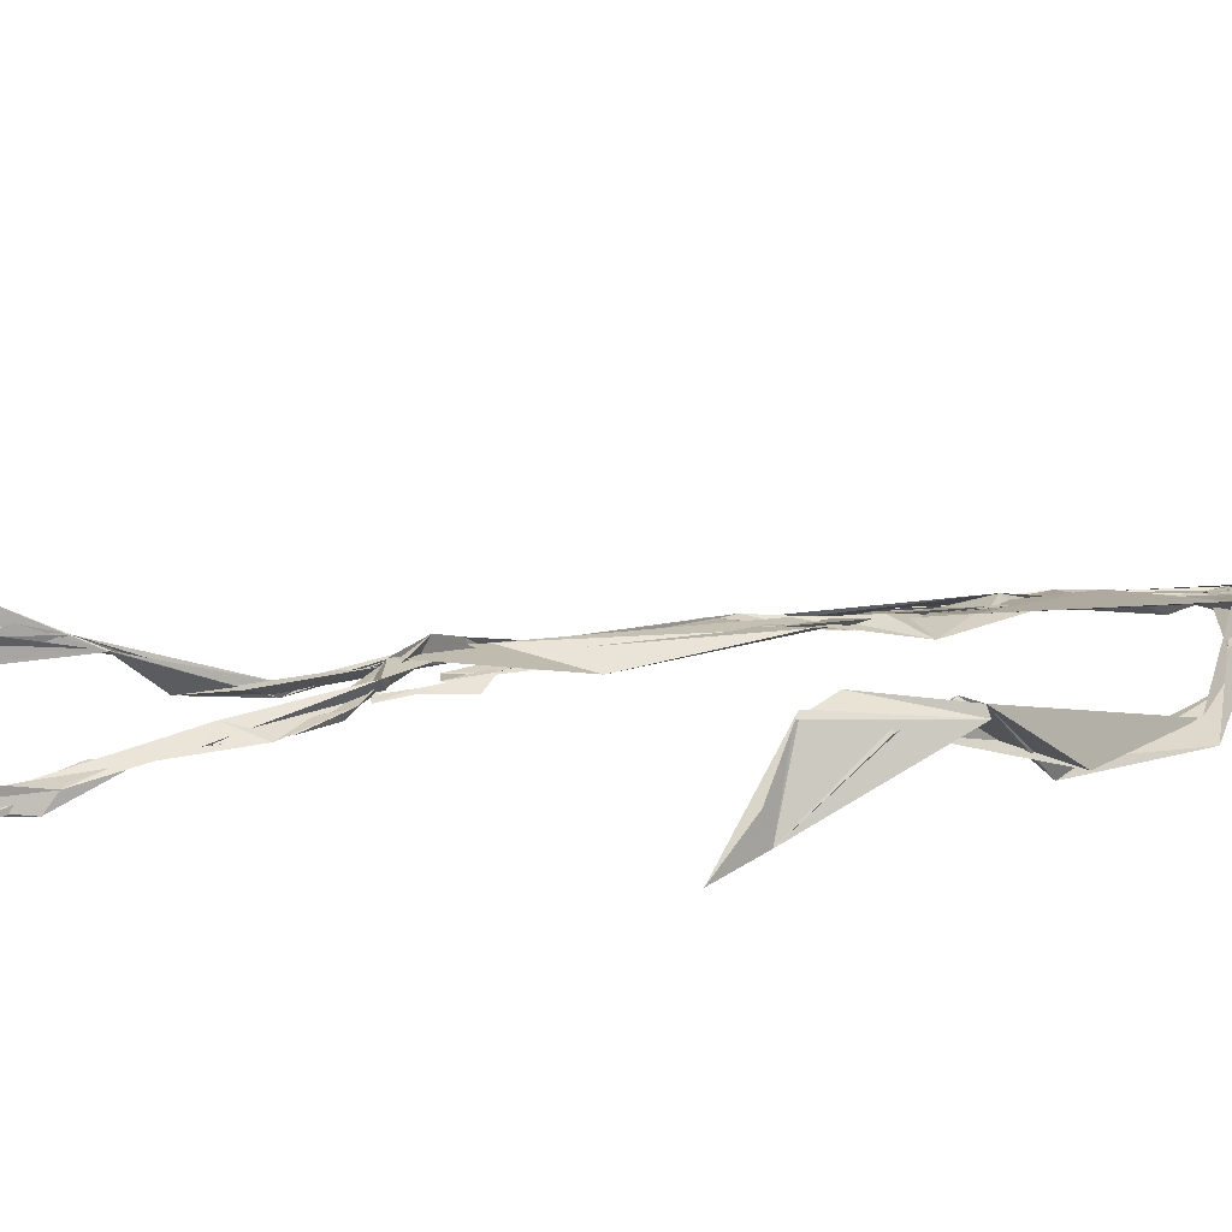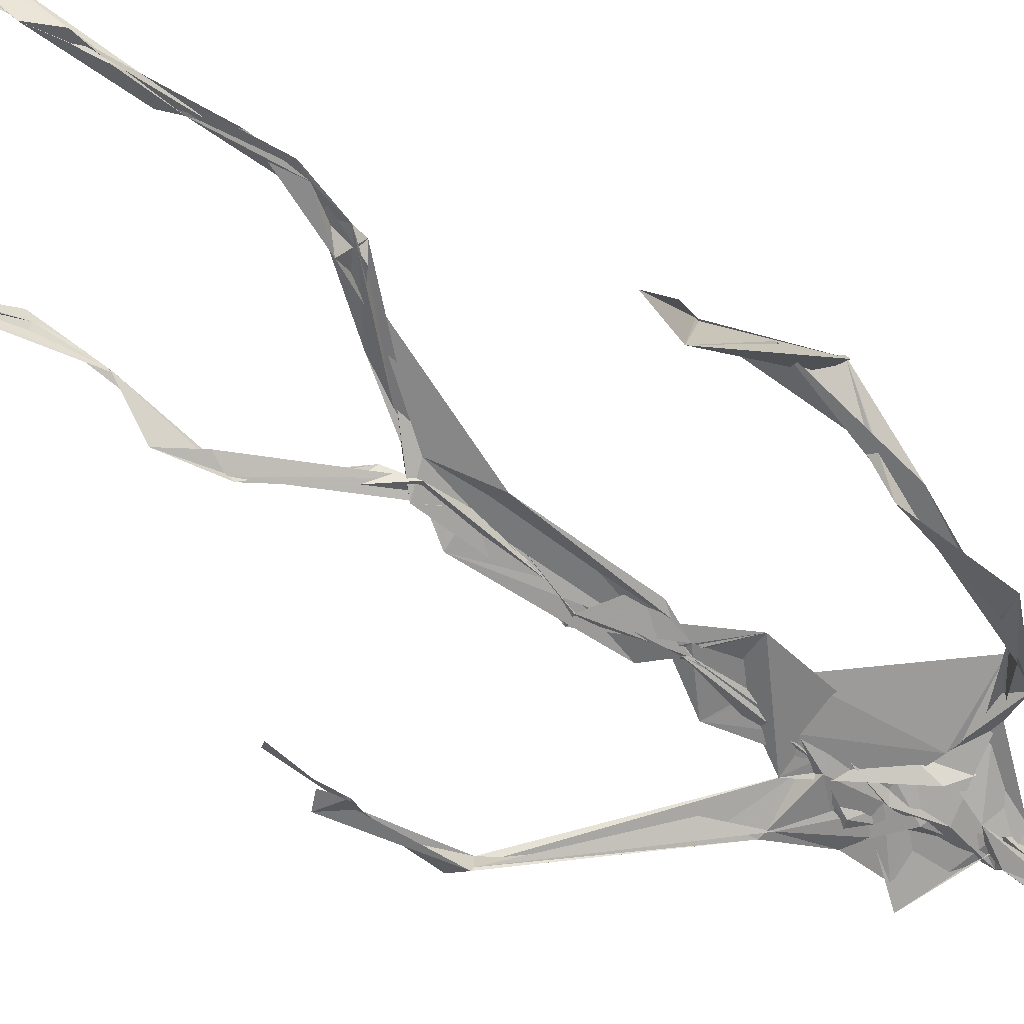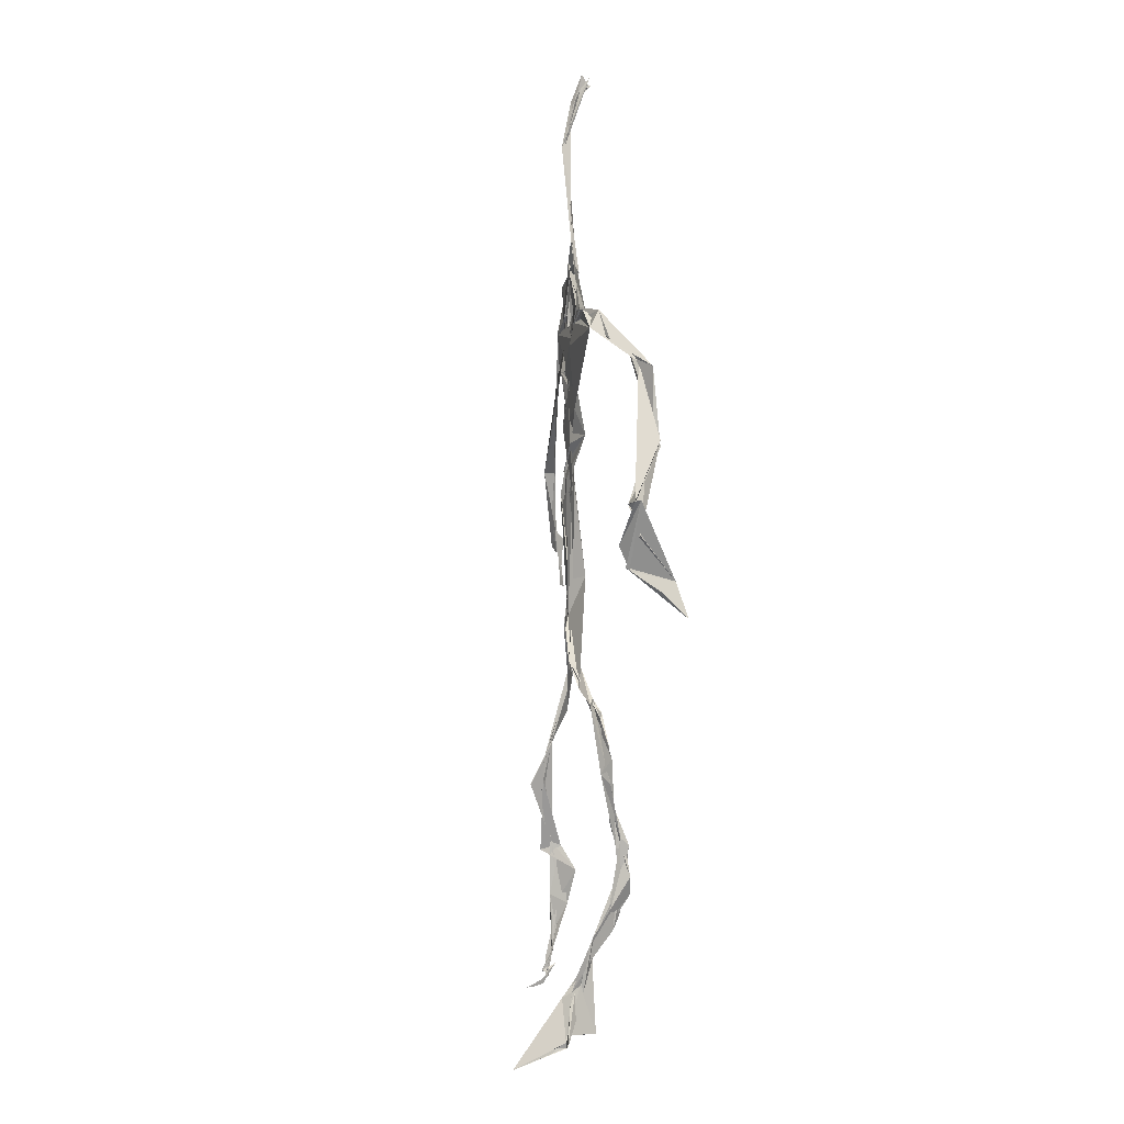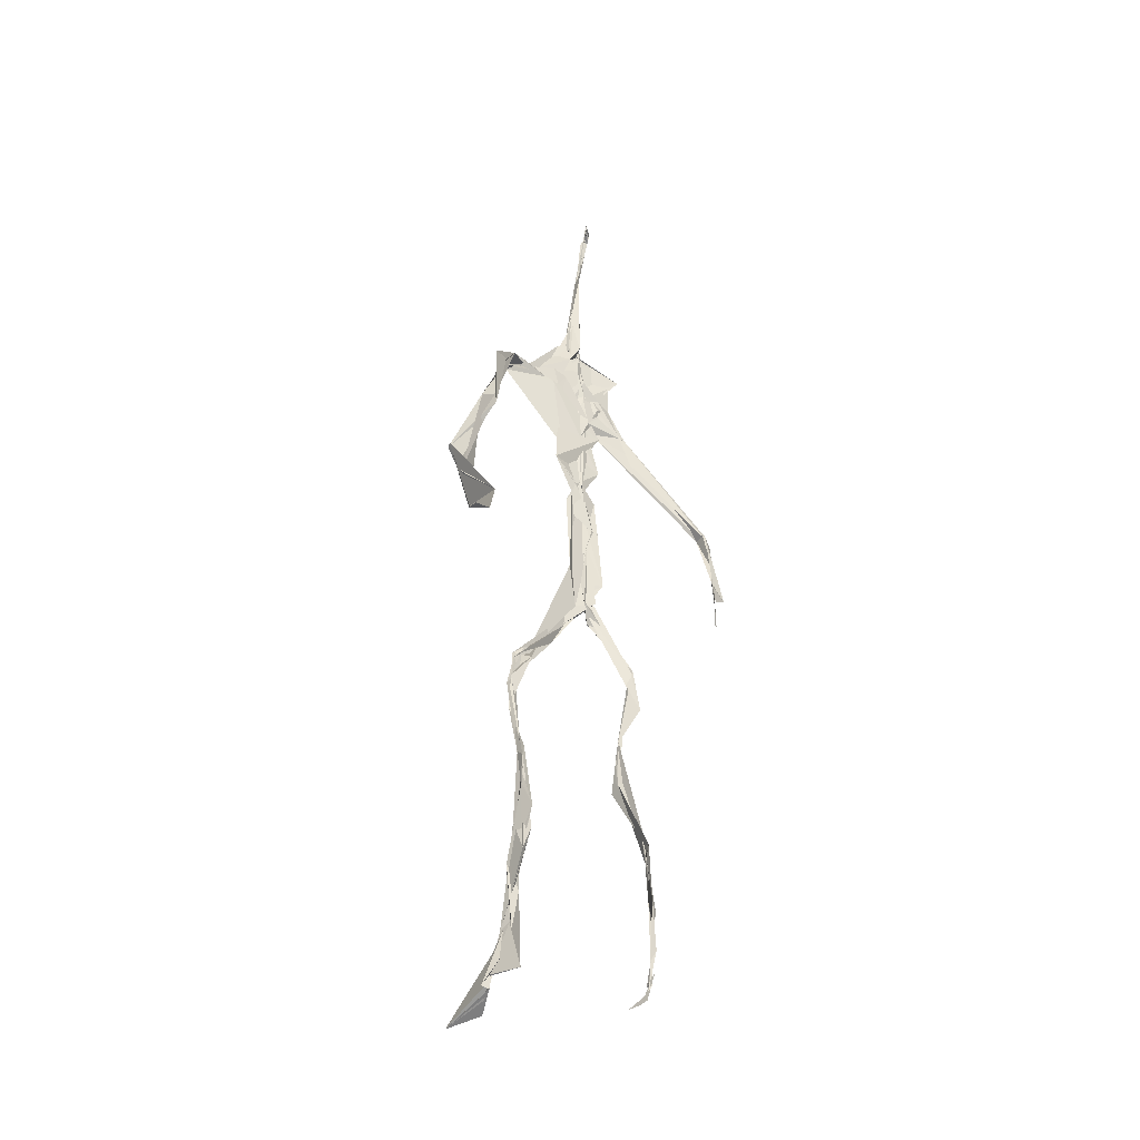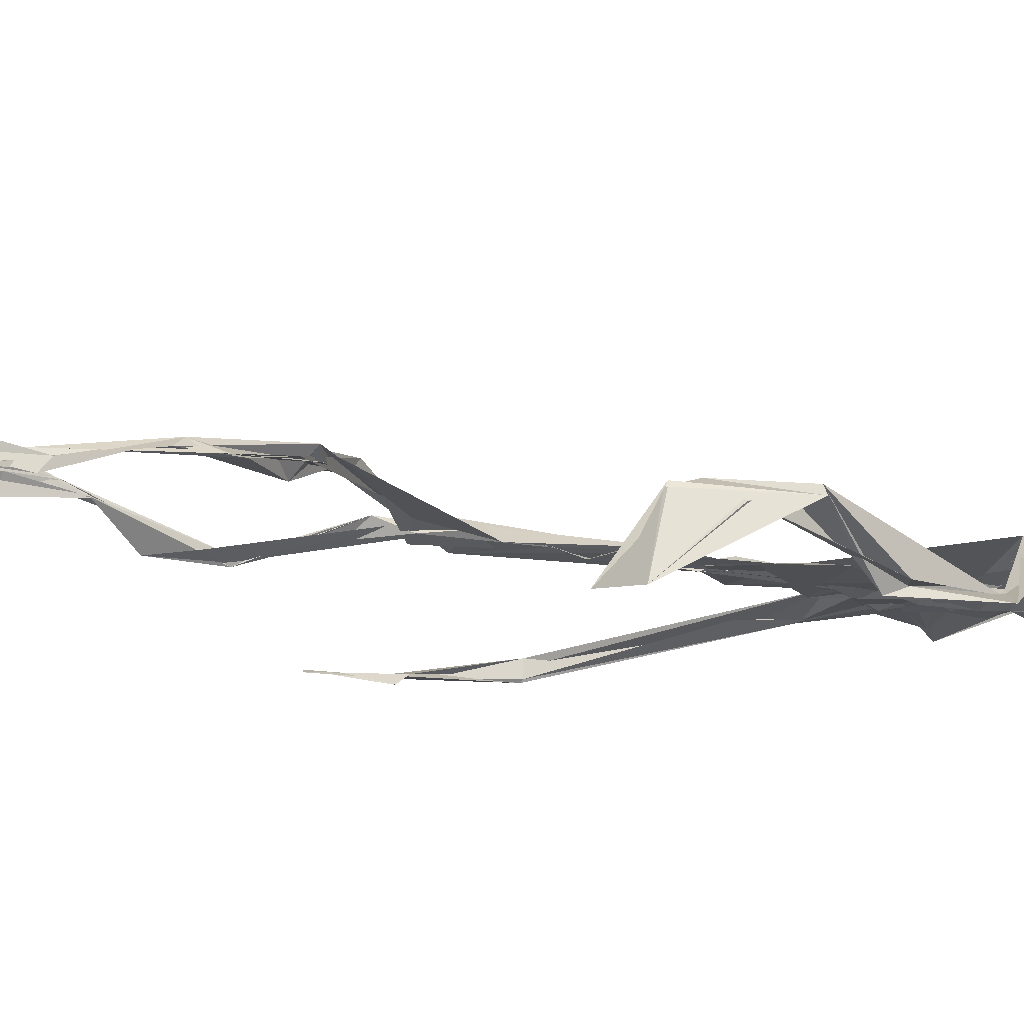
<metadata>
{"format":"obj","ext":"obj","renderer":"f3d","projection":"perspective","resolution":1024,"background":"white","views":[{"elev":7.9,"azim":60.4,"up":"+Z"},{"elev":-61.6,"azim":51.8,"up":"+Z"},{"elev":2.2,"azim":71.2,"up":"+Y"},{"elev":-39.1,"azim":142.5,"up":"+Y"},{"elev":-15.2,"azim":59.7,"up":"+Z"}]}
</metadata>
<code>
v 0.438 0.2335 0.4748
v 0.5497 0.3621 0.4767
v 0.4751 0.5309 0.4864
v 0.5097 0.7275 0.4827
v 0.4625 0.6811 0.4858
v 0.3788 0.4584 0.4515
v 0.5701 0.2286 0.4592
v 0.5708 0.3053 0.4766
v 0.5198 0.7222 0.4897
v 0.5194 0.3985 0.4925
v 0.4951 0.4841 0.4882
v 0.4458 0.353 0.4713
v 0.4932 0.8398 0.4881
v 0.4925 0.6979 0.4825
v 0.4743 0.4714 0.4814
v 0.558 0.08806 0.5103
v 0.5928 0.6494 0.4612
v 0.4561 0.715 0.4792
v 0.4355 0.2449 0.4843
v 0.493 0.4472 0.4865
v 0.5516 0.1579 0.4857
v 0.6261 0.5107 0.4721
v 0.4373 0.2476 0.4847
v 0.494 0.8797 0.4796
v 0.4892 0.8731 0.4831
v 0.5592 0.0985 0.5097
v 0.5785 0.6718 0.4688
v 0.4355 0.1854 0.476
v 0.554 0.1326 0.5045
v 0.4553 0.3265 0.489
v 0.5124 0.6143 0.4877
v 0.501 0.573 0.4837
v 0.5587 0.3702 0.4901
v 0.4973 0.5925 0.4854
v 0.494 0.6325 0.4862
v 0.5086 0.7163 0.4814
v 0.5581 0.2736 0.4734
v 0.5064 0.5435 0.4876
v 0.3769 0.5608 0.4594
v 0.4322 0.1357 0.4817
v 0.4486 0.29 0.5059
v 0.5625 0.3601 0.483
v 0.4978 0.7366 0.481
v 0.5688 0.2608 0.4672
v 0.4941 0.835 0.4927
v 0.4651 0.7052 0.4818
v 0.4798 0.5429 0.4888
v 0.5234 0.5923 0.482
v 0.4338 0.1372 0.4813
v 0.4904 0.8792 0.477
v 0.5311 0.6952 0.4924
v 0.5583 0.08773 0.5096
v 0.5229 0.6857 0.487
v 0.4923 0.5554 0.4883
v 0.5578 0.1974 0.4632
v 0.4331 0.1223 0.4838
v 0.5622 0.2122 0.4566
v 0.4331 0.1894 0.4832
v 0.4312 0.1267 0.4832
v 0.4551 0.653 0.4814
v 0.4317 0.11 0.489
v 0.4939 0.4697 0.4862
v 0.4341 0.2351 0.4816
v 0.4939 0.4461 0.4815
v 0.4866 0.6523 0.4839
v 0.4587 0.3725 0.4733
v 0.5642 0.08946 0.5114
v 0.4766 0.673 0.483
v 0.4542 0.3881 0.4739
v 0.4905 0.8885 0.4746
v 0.4839 0.4476 0.4796
v 0.4548 0.3868 0.4691
v 0.4308 0.1462 0.478
v 0.566 0.6926 0.4856
v 0.5117 0.4739 0.4777
v 0.4841 0.6928 0.4871
v 0.4542 0.3834 0.4703
v 0.3779 0.5617 0.4699
v 0.3737 0.4992 0.4549
v 0.5556 0.08372 0.5202
v 0.5392 0.6965 0.4927
v 0.4313 0.1197 0.4826
v 0.3775 0.5013 0.4516
v 0.5172 0.6857 0.4899
v 0.5519 0.1364 0.504
v 0.5651 0.2516 0.4699
v 0.4792 0.5622 0.486
v 0.4944 0.5741 0.4828
v 0.4493 0.2129 0.4646
v 0.4358 0.1926 0.4744
v 0.4889 0.6465 0.4858
v 0.4982 0.8851 0.4694
v 0.5059 0.7268 0.4863
v 0.3784 0.5612 0.4608
v 0.5487 0.6938 0.4932
v 0.4862 0.4306 0.4884
v 0.5034 0.5855 0.4887
v 0.4757 0.6875 0.4848
v 0.4356 0.1082 0.5059
v 0.4969 0.8761 0.4809
v 0.4859 0.5226 0.4868
v 0.4425 0.624 0.4804
v 0.5627 0.2842 0.4739
v 0.4986 0.6473 0.4873
v 0.4319 0.1157 0.4851
v 0.432 0.1191 0.4863
v 0.4963 0.6788 0.4864
v 0.5056 0.7325 0.4892
v 0.4907 0.8796 0.4768
v 0.4949 0.8962 0.4752
v 0.4826 0.5292 0.4846
v 0.4636 0.6794 0.4859
v 0.6074 0.6456 0.4545
v 0.5514 0.09558 0.4824
v 0.4959 0.5774 0.4838
v 0.4914 0.5662 0.4853
v 0.5688 0.3363 0.4772
v 0.5583 0.09795 0.5106
v 0.5611 0.178 0.4885
v 0.4935 0.7372 0.487
v 0.367 0.5554 0.4645
v 0.5823 0.6665 0.4812
v 0.4341 0.1761 0.4737
v 0.4295 0.2288 0.4907
v 0.4983 0.8932 0.4695
v 0.4937 0.8277 0.4917
v 0.4553 0.3288 0.4885
v 0.5005 0.7383 0.4821
v 0.486 0.451 0.4855
v 0.5483 0.07898 0.5318
v 0.5002 0.4298 0.4915
v 0.4947 0.8847 0.4758
v 0.5516 0.3756 0.4854
v 0.5278 0.7074 0.4904
v 0.5519 0.6889 0.491
v 0.4507 0.2929 0.4951
v 0.5653 0.2049 0.4755
v 0.5129 0.6666 0.4926
v 0.6161 0.4736 0.4381
v 0.3613 0.494 0.4571
v 0.4997 0.7072 0.4824
v 0.6227 0.5354 0.4813
v 0.5257 0.4049 0.4975
v 0.55 0.1225 0.4944
v 0.6366 0.5387 0.4755
v 0.4336 0.1362 0.4822
v 0.4311 0.1496 0.4814
v 0.5498 0.1276 0.5115
v 0.624 0.4649 0.4524
v 0.5619 0.07492 0.5579
v 0.4329 0.1084 0.4954
v 0.6349 0.5378 0.4801
v 0.6075 0.5941 0.4549
v 0.6125 0.4848 0.4794
v 0.5106 0.7346 0.488
v 0.4748 0.5987 0.4851
v 0.3735 0.5101 0.4579
v 0.4914 0.6826 0.4836
v 0.4796 0.6463 0.4887
v 0.4942 0.8856 0.4752
v 0.3787 0.5002 0.4515
v 0.4405 0.1819 0.4694
v 0.43 0.1336 0.486
v 0.5695 0.6777 0.4943
v 0.4501 0.2976 0.4989
v 0.3745 0.4599 0.4537
v 0.49 0.6936 0.4868
v 0.4311 0.1207 0.4902
v 0.4533 0.316 0.4943
v 0.4797 0.5306 0.4884
v 0.4678 0.7193 0.4837
v 0.5691 0.2545 0.4599
v 0.5644 0.3135 0.4829
v 0.5592 0.1743 0.4893
v 0.4914 0.8429 0.4902
v 0.474 0.6398 0.485
v 0.5412 0.3814 0.4935
v 0.5505 0.144 0.4987
v 0.5035 0.5639 0.4858
v 0.3742 0.4774 0.4546
v 0.6087 0.5024 0.4838
v 0.6257 0.4437 0.4305
v 0.3715 0.4886 0.456
v 0.433 0.1279 0.4777
v 0.5594 0.09252 0.5111
v 0.5171 0.7339 0.4882
v 0.5732 0.3269 0.4764
v 0.6134 0.4826 0.4766
v 0.5518 0.137 0.4963
v 0.4824 0.6778 0.4852
v 0.56 0.1834 0.4703
v 0.6098 0.5808 0.4489
v 0.4988 0.4399 0.4887
v 0.6212 0.5862 0.4534
v 0.5087 0.5535 0.4867
v 0.4328 0.1198 0.4849
v 0.4941 0.88 0.4785
v 0.5126 0.6924 0.482
v 0.4714 0.4197 0.4797
v 0.4988 0.8869 0.468
v 0.5005 0.4409 0.4852
v 0.4337 0.1151 0.4854
v 0.4981 0.8831 0.4712
v 0.4486 0.6502 0.4808
v 0.5029 0.6736 0.4875
v 0.5672 0.2491 0.4616
v 0.5062 0.7572 0.4886
v 0.4908 0.6806 0.4856
v 0.4978 0.7285 0.4881
f 23 165 30
f 135 74 122
f 174 29 55
f 6 166 180
f 97 87 48
f 108 43 155
f 32 116 195
f 151 61 184
f 128 51 120
f 27 95 122
f 119 144 21
f 133 187 173
f 49 196 73
f 156 53 31
f 101 88 47
f 48 176 97
f 31 48 116
f 112 205 14
f 1 19 58
f 97 91 88
f 153 22 194
f 59 61 40
f 64 129 199
f 69 169 136
f 128 120 207
f 17 194 152
f 17 113 74
f 190 159 68
f 90 23 28
f 180 166 83
f 81 84 74
f 80 148 150
f 179 75 195
f 160 109 203
f 11 129 47
f 127 136 124
f 107 95 53
f 99 151 105
f 191 172 55
f 25 207 45
f 149 182 154
f 35 115 159
f 94 78 60
f 118 52 26
f 68 159 91
f 22 142 139
f 14 205 134
f 38 32 3
f 53 156 107
f 100 160 70
f 208 46 167
f 201 170 195
f 110 126 25
f 173 8 33
f 39 121 183
f 85 67 178
f 39 183 140
f 3 170 62
f 39 204 121
f 131 10 15
f 117 8 103
f 142 22 153
f 181 188 145
f 169 165 19
f 140 161 157
f 155 13 45
f 99 105 61
f 195 116 179
f 57 178 119
f 177 193 33
f 83 79 161
f 160 203 70
f 97 88 87
f 118 67 16
f 171 93 167
f 12 77 30
f 178 67 144
f 62 71 131
f 62 20 3
f 166 79 83
f 208 104 65
f 39 94 204
f 207 120 4
f 21 7 119
f 171 46 18
f 47 88 34
f 94 140 78
f 44 57 37
f 147 90 40
f 121 159 78
f 93 4 120
f 134 84 36
f 43 175 13
f 119 7 57
f 11 66 129
f 55 29 148
f 189 21 114
f 12 30 72
f 125 50 132
f 20 66 11
f 54 48 87
f 89 124 1
f 155 45 4
f 195 75 201
f 109 92 197
f 137 85 57
f 105 151 196
f 120 158 167
f 155 43 13
f 44 8 173
f 145 152 181
f 205 176 198
f 26 114 118
f 154 182 139
f 66 77 12
f 187 10 42
f 203 197 70
f 26 185 29
f 96 69 77
f 186 128 9
f 70 200 24
f 1 124 136
f 175 100 70
f 152 192 17
f 80 16 85
f 200 50 24
f 56 184 61
f 161 79 180
f 89 1 162
f 37 57 7
f 81 135 9
f 131 42 10
f 47 129 101
f 80 85 148
f 46 5 98
f 49 73 58
f 8 37 103
f 46 98 18
f 201 177 143
f 202 59 163
f 163 59 40
f 69 96 72
f 78 140 157
f 17 74 164
f 162 146 123
f 185 150 148
f 181 152 194
f 197 200 70
f 169 72 165
f 158 107 104
f 111 3 11
f 187 42 86
f 68 76 190
f 53 164 31
f 69 136 127
f 152 145 142
f 23 63 28
f 163 40 28
f 29 174 189
f 116 32 31
f 190 98 60
f 98 76 18
f 24 125 13
f 25 92 110
f 58 162 1
f 49 58 147
f 66 20 77
f 197 203 109
f 166 6 79
f 142 145 139
f 43 36 126
f 132 50 92
f 74 113 122
f 204 65 159
f 83 183 157
f 175 43 126
f 4 45 207
f 65 204 5
f 141 158 120
f 10 187 133
f 159 88 91
f 174 21 189
f 108 18 76
f 209 76 14
f 94 102 204
f 106 82 202
f 193 10 33
f 105 147 40
f 194 22 181
f 200 197 50
f 3 32 170
f 196 147 105
f 62 15 87
f 147 58 90
f 83 157 180
f 68 91 112
f 160 100 126
f 180 79 6
f 89 162 123
f 137 57 44
f 101 62 87
f 75 179 193
f 155 93 171
f 36 84 81
f 134 209 14
f 199 12 72
f 41 63 23
f 109 160 110
f 82 146 168
f 192 142 153
f 114 144 118
f 46 171 167
f 16 150 52
f 61 151 99
f 38 111 115
f 135 81 74
f 121 204 159
f 73 146 162
f 55 172 86
f 136 169 19
f 73 162 58
f 45 132 25
f 164 27 17
f 112 91 205
f 35 104 156
f 77 62 96
f 170 32 195
f 176 205 91
f 201 71 170
f 117 2 8
f 51 128 186
f 13 175 24
f 16 67 85
f 143 131 71
f 28 40 90
f 29 189 26
f 32 38 156
f 59 56 61
f 138 31 164
f 159 190 60
f 133 173 33
f 167 158 208
f 186 9 135
f 62 101 64
f 152 142 192
f 164 74 84
f 103 86 42
f 121 78 157
f 132 92 25
f 23 30 41
f 13 125 45
f 4 93 155
f 188 181 139
f 169 69 72
f 202 163 106
f 62 170 71
f 89 28 63
f 202 56 59
f 107 141 95
f 189 114 26
f 137 44 191
f 7 21 174
f 46 208 5
f 104 107 156
f 139 182 188
f 64 101 129
f 207 36 9
f 154 145 188
f 43 209 36
f 146 82 106
f 157 183 121
f 123 28 89
f 172 44 173
f 151 184 196
f 63 124 89
f 24 175 70
f 106 163 123
f 54 193 179
f 122 113 27
f 165 72 30
f 138 176 48
f 168 146 73
f 95 51 122
f 35 159 65
f 138 84 198
f 136 19 1
f 84 138 164
f 64 96 62
f 22 139 181
f 172 173 86
f 77 69 127
f 35 156 38
f 55 148 191
f 177 75 193
f 15 10 193
f 65 104 35
f 185 26 52
f 106 123 146
f 93 120 167
f 12 199 129
f 165 23 19
f 88 101 87
f 190 76 98
f 209 108 76
f 117 42 143
f 102 94 60
f 183 161 140
f 48 54 179
f 207 9 128
f 154 139 145
f 90 58 19
f 171 18 155
f 31 138 48
f 105 40 61
f 133 33 10
f 209 134 36
f 164 95 27
f 30 77 127
f 179 116 48
f 193 54 15
f 29 185 148
f 68 112 76
f 100 175 126
f 115 111 47
f 149 154 188
f 47 111 11
f 197 92 50
f 9 36 81
f 192 113 17
f 184 56 168
f 37 8 44
f 156 31 32
f 16 52 118
f 130 52 150
f 201 75 177
f 97 176 91
f 3 111 38
f 120 51 141
f 55 206 174
f 17 27 194
f 2 33 8
f 108 155 18
f 83 161 183
f 143 71 201
f 39 140 94
f 53 95 164
f 30 127 41
f 172 191 44
f 66 12 129
f 168 73 196
f 37 7 103
f 207 25 126
f 113 153 27
f 177 33 2
f 62 131 15
f 174 206 7
f 113 192 153
f 95 141 51
f 122 51 135
f 143 177 2
f 20 62 77
f 20 11 3
f 34 88 159
f 117 103 42
f 34 159 115
f 28 123 163
f 206 86 103
f 102 5 204
f 60 78 159
f 207 126 36
f 206 103 7
f 150 185 130
f 15 54 87
f 148 85 191
f 173 187 86
f 52 130 185
f 119 178 144
f 49 147 196
f 178 57 85
f 144 114 21
f 158 141 107
f 124 63 127
f 196 184 168
f 35 38 115
f 202 82 56
f 2 117 143
f 138 198 176
f 110 160 126
f 132 45 125
f 209 43 108
f 131 143 42
f 208 158 104
f 188 182 149
f 80 150 16
f 186 135 51
f 199 96 64
f 5 60 98
f 41 127 63
f 72 96 199
f 125 24 50
f 90 19 23
f 67 118 144
f 112 14 76
f 109 110 92
f 168 56 82
f 84 134 198
f 206 55 86
f 205 198 134
f 102 60 5
f 137 191 85
f 194 27 153
f 161 180 157
f 47 34 115
f 65 5 208

</code>
